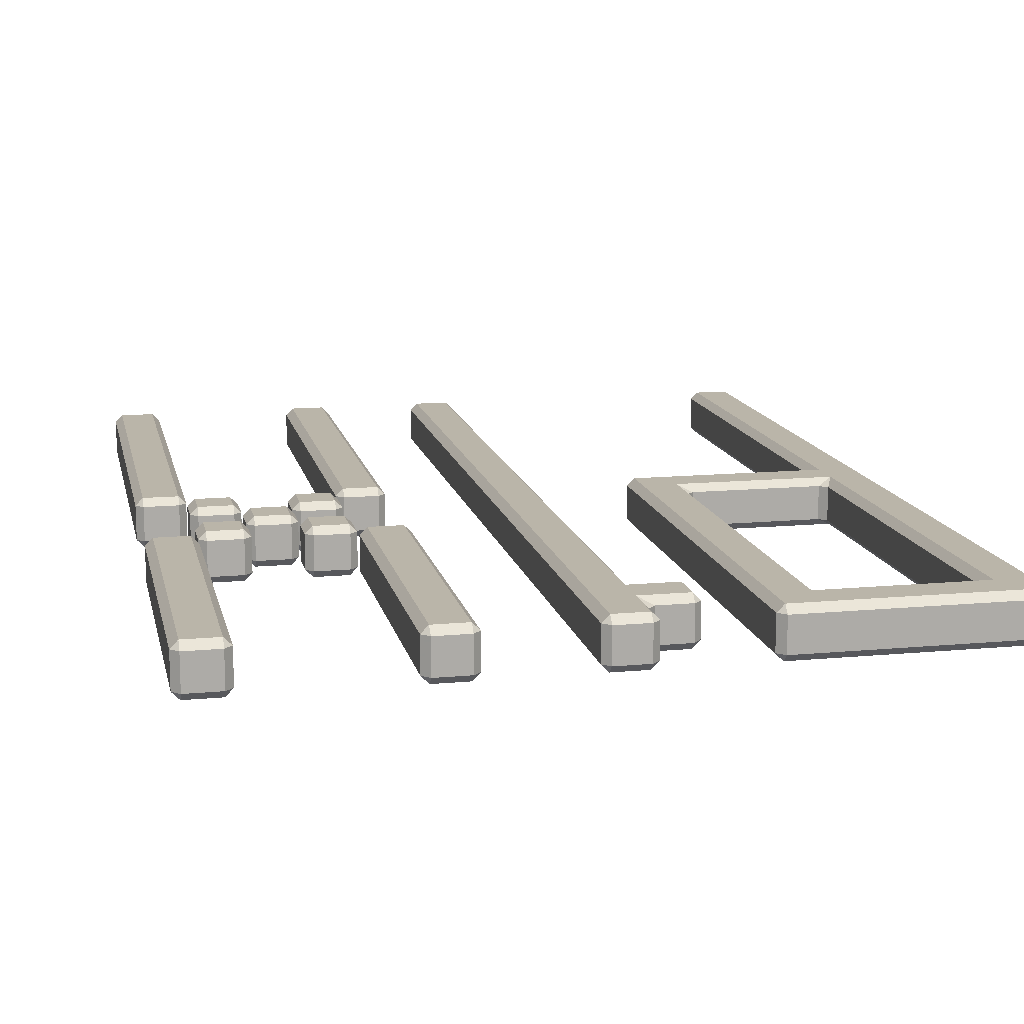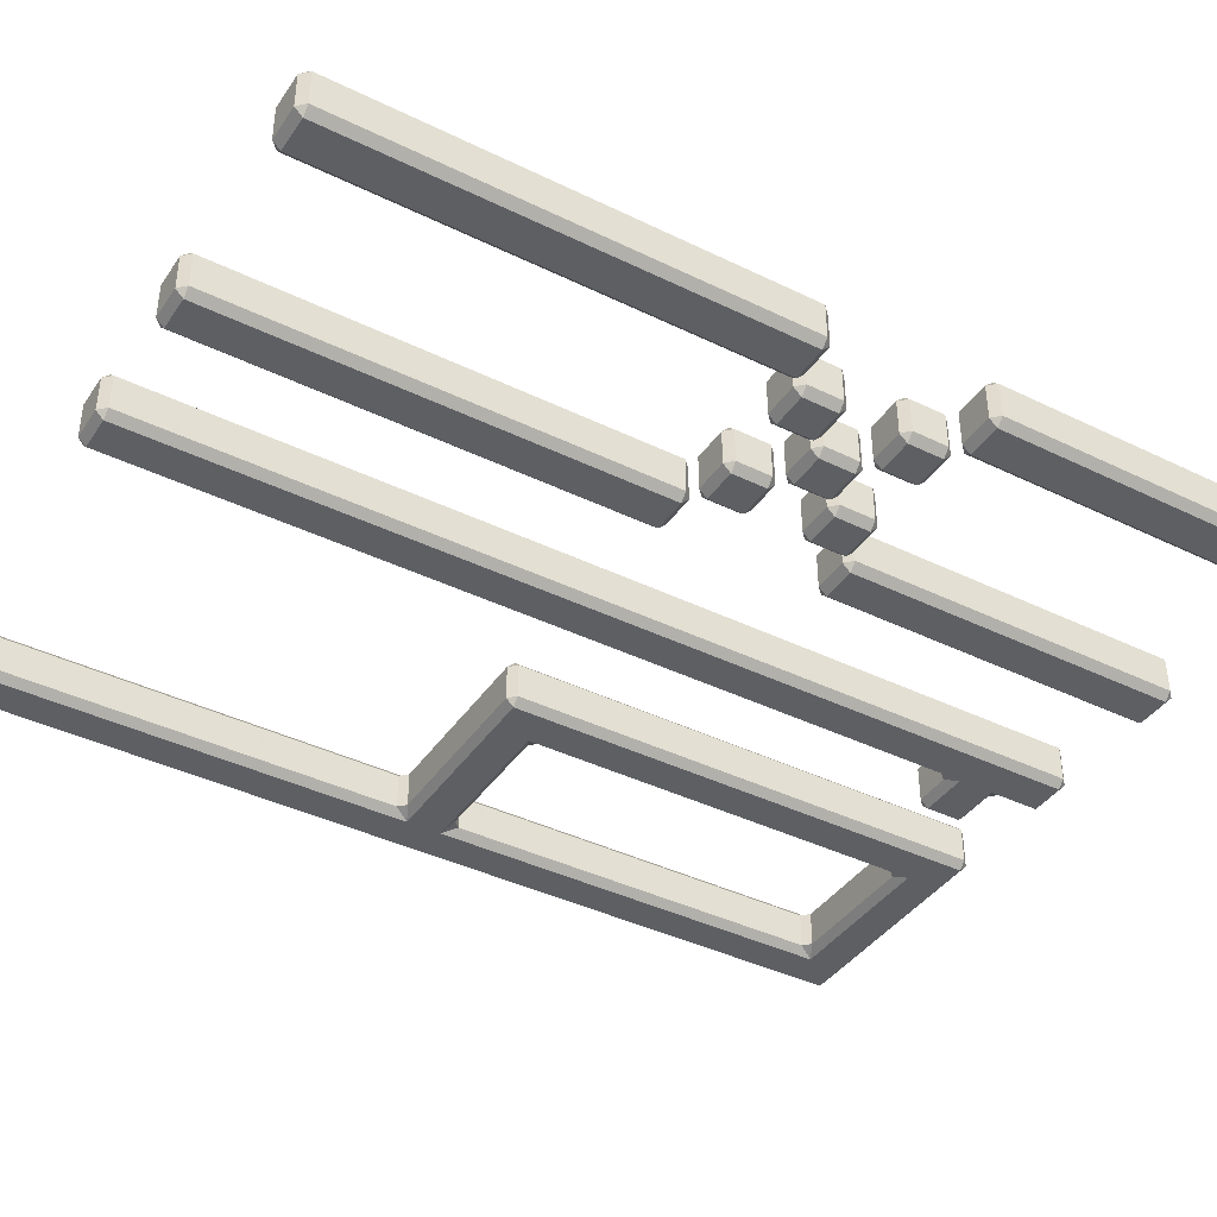
<metadata>
{"format":"obj","ext":"obj","renderer":"f3d","projection":"perspective","resolution":1024,"background":"white","views":[{"elev":13.5,"azim":168.0,"up":"+Z"},{"elev":-40.2,"azim":59.0,"up":"+Z"}]}
</metadata>
<code>
o P1X
v -0.035 -0.9351 -0.05
v -0.035 -0.9501 -0.035
v -0.05 -0.9351 -0.035
v -0.05 0.9349 -0.035
v -0.035 0.9499 -0.035
v -0.035 0.9349 -0.05
v 0.035 -0.9351 -0.05
v 0.05 -0.9351 -0.035
v 0.035 -0.9501 -0.035
v 0.035 0.9349 -0.05
v 0.035 0.9499 -0.035
v 0.05 0.9349 -0.035
v -0.035 -0.9351 0.05
v -0.05 -0.9351 0.035
v -0.035 -0.9501 0.035
v -0.035 0.9349 0.05
v -0.035 0.9499 0.035
v -0.05 0.9349 0.035
v 0.05 -0.9351 0.035
v 0.035 -0.9351 0.05
v 0.035 -0.9501 0.035
v 0.05 0.9349 0.035
v 0.035 0.9499 0.035
v 0.035 0.9349 0.05
v -0.05 0.7349 -0.035
v -0.065 0.7499 -0.035
v -0.035 0.7649 -0.05
v -0.035 0.8349 -0.05
v -0.065 0.8499 -0.035
v -0.05 0.8649 -0.035
v 0.05 0.8499 -0.035
v 0.035 0.8499 -0.05
v 0.05 0.7499 -0.035
v 0.035 0.7499 -0.05
v 0.035 0.8499 0.05
v 0.05 0.8499 0.035
v 0.035 0.7499 0.05
v 0.05 0.7499 0.035
v -0.05 0.8649 0.035
v -0.065 0.8499 0.035
v -0.035 0.8349 0.05
v -0.035 0.7649 0.05
v -0.065 0.7499 0.035
v -0.05 0.7349 0.035
v -0.135 0.7649 -0.05
v -0.135 0.7499 -0.035
v -0.15 0.7649 -0.035
v -0.135 0.8349 -0.05
v -0.15 0.8349 -0.035
v -0.135 0.8499 -0.035
v -0.135 0.8349 0.05
v -0.135 0.8499 0.035
v -0.15 0.8349 0.035
v -0.135 0.7649 0.05
v -0.15 0.7649 0.035
v -0.135 0.7499 0.035
v -0.735 -0.9351 -0.05
v -0.735 -0.9501 -0.035
v -0.75 -0.9351 -0.035
v -0.75 0.9349 -0.035
v -0.735 0.9499 -0.035
v -0.735 0.9349 -0.05
v -0.665 -0.9351 -0.05
v -0.65 -0.9351 -0.035
v -0.665 -0.9501 -0.035
v -0.65 0.9499 -0.035
v -0.65 0.9349 -0.05
v -0.735 -0.9351 0.05
v -0.75 -0.9351 0.035
v -0.735 -0.9501 0.035
v -0.735 0.9349 0.05
v -0.735 0.9499 0.035
v -0.75 0.9349 0.035
v -0.65 -0.9351 0.035
v -0.665 -0.9351 0.05
v -0.665 -0.9501 0.035
v -0.65 0.9349 0.05
v -0.65 0.9499 0.035
v -0.75 -0.05015 -0.035
v -0.735 -0.05015 -0.05
v -0.75 0.04985 -0.035
v -0.735 0.04985 -0.05
v -0.735 0.8499 -0.05
v -0.75 0.8499 -0.035
v -0.665 0.8649 -0.05
v -0.635 0.8499 -0.035
v -0.65 0.8349 -0.035
v -0.65 0.06485 -0.035
v -0.635 0.04985 -0.035
v -0.665 0.03485 -0.05
v -0.665 -0.03515 -0.05
v -0.635 -0.05015 -0.035
v -0.65 -0.06515 -0.035
v -0.65 0.8349 0.035
v -0.635 0.8499 0.035
v -0.665 0.8649 0.05
v -0.65 0.06485 0.035
v -0.665 0.03485 0.05
v -0.635 0.04985 0.035
v -0.65 -0.06515 0.035
v -0.635 -0.05015 0.035
v -0.665 -0.03515 0.05
v -0.75 0.8499 0.035
v -0.735 0.8499 0.05
v -0.75 0.04985 0.035
v -0.735 0.04985 0.05
v -0.75 -0.05015 0.035
v -0.735 -0.05015 0.05
v -0.265 0.9499 -0.035
v -0.25 0.9349 -0.035
v -0.265 0.9349 -0.05
v -0.265 0.9499 0.035
v -0.265 0.9349 0.05
v -0.25 0.9349 0.035
v -0.25 0.8499 -0.035
v -0.265 0.8499 -0.05
v -0.265 0.04985 -0.05
v -0.25 0.04985 -0.035
v -0.265 -0.03515 -0.05
v -0.25 -0.03515 -0.035
v -0.265 -0.05015 -0.035
v -0.265 0.8499 0.05
v -0.25 0.8499 0.035
v -0.25 0.04985 0.035
v -0.265 0.04985 0.05
v -0.265 -0.03515 0.05
v -0.265 -0.05015 0.035
v -0.25 -0.03515 0.035
v -0.365 0.8499 -0.035
v -0.335 0.8649 -0.05
v -0.35 0.8349 -0.035
v -0.365 0.8499 0.035
v -0.35 0.8349 0.035
v -0.335 0.8649 0.05
v -0.35 0.9499 0.035
v -0.35 0.9349 0.05
v -0.35 0.9349 -0.05
v -0.35 0.9499 -0.035
v -0.35 -0.05015 -0.035
v -0.35 -0.03515 -0.05
v -0.35 -0.03515 0.05
v -0.35 -0.05015 0.035
v -0.365 0.04985 0.035
v -0.335 0.03485 0.05
v -0.35 0.06485 0.035
v -0.365 0.04985 -0.035
v -0.35 0.06485 -0.035
v -0.335 0.03485 -0.05
v 0.665 -0.9351 -0.05
v 0.665 -0.9501 -0.035
v 0.65 -0.9351 -0.035
v 0.735 -0.9351 -0.05
v 0.75 -0.9351 -0.035
v 0.735 -0.9501 -0.035
v 0.665 -0.9351 0.05
v 0.65 -0.9351 0.035
v 0.665 -0.9501 0.035
v 0.75 -0.9351 0.035
v 0.735 -0.9351 0.05
v 0.735 -0.9501 0.035
v 0.665 -0.06515 -0.05
v 0.65 -0.06515 -0.035
v 0.665 -0.05015 -0.035
v 0.735 -0.06515 -0.05
v 0.735 -0.05015 -0.035
v 0.75 -0.06515 -0.035
v 0.75 -0.06515 0.035
v 0.735 -0.05015 0.035
v 0.735 -0.06515 0.05
v 0.665 -0.06515 0.05
v 0.665 -0.05015 0.035
v 0.65 -0.06515 0.035
v 0.265 -0.9351 -0.05
v 0.265 -0.9501 -0.035
v 0.25 -0.9351 -0.035
v 0.335 -0.9351 -0.05
v 0.35 -0.9351 -0.035
v 0.335 -0.9501 -0.035
v 0.265 -0.9351 0.05
v 0.25 -0.9351 0.035
v 0.265 -0.9501 0.035
v 0.35 -0.9351 0.035
v 0.335 -0.9351 0.05
v 0.335 -0.9501 0.035
v 0.265 -0.06515 -0.05
v 0.25 -0.06515 -0.035
v 0.265 -0.05015 -0.035
v 0.335 -0.06515 -0.05
v 0.335 -0.05015 -0.035
v 0.35 -0.06515 -0.035
v 0.35 -0.06515 0.035
v 0.335 -0.05015 0.035
v 0.335 -0.06515 0.05
v 0.265 -0.06515 0.05
v 0.265 -0.05015 0.035
v 0.25 -0.06515 0.035
v 0.265 0.2649 -0.05
v 0.265 0.2499 -0.035
v 0.25 0.2649 -0.035
v 0.265 0.9349 -0.05
v 0.25 0.9349 -0.035
v 0.265 0.9499 -0.035
v 0.335 0.9349 -0.05
v 0.335 0.9499 -0.035
v 0.35 0.9349 -0.035
v 0.335 0.2649 -0.05
v 0.35 0.2649 -0.035
v 0.335 0.2499 -0.035
v 0.35 0.9349 0.035
v 0.335 0.9499 0.035
v 0.335 0.9349 0.05
v 0.35 0.2649 0.035
v 0.335 0.2649 0.05
v 0.335 0.2499 0.035
v 0.265 0.9349 0.05
v 0.265 0.9499 0.035
v 0.25 0.9349 0.035
v 0.265 0.2649 0.05
v 0.25 0.2649 0.035
v 0.265 0.2499 0.035
v 0.665 0.2649 -0.05
v 0.665 0.2499 -0.035
v 0.65 0.2649 -0.035
v 0.665 0.9349 -0.05
v 0.65 0.9349 -0.035
v 0.665 0.9499 -0.035
v 0.735 0.9349 -0.05
v 0.735 0.9499 -0.035
v 0.75 0.9349 -0.035
v 0.735 0.2649 -0.05
v 0.75 0.2649 -0.035
v 0.735 0.2499 -0.035
v 0.75 0.9349 0.035
v 0.735 0.9499 0.035
v 0.735 0.9349 0.05
v 0.75 0.2649 0.035
v 0.735 0.2649 0.05
v 0.735 0.2499 0.035
v 0.665 0.9349 0.05
v 0.665 0.9499 0.035
v 0.65 0.9349 0.035
v 0.665 0.2649 0.05
v 0.65 0.2649 0.035
v 0.665 0.2499 0.035
v 0.565 -0.05015 -0.035
v 0.55 -0.03515 -0.035
v 0.565 -0.03515 -0.05
v 0.55 0.03485 -0.035
v 0.565 0.04985 -0.035
v 0.565 0.03485 -0.05
v 0.635 -0.05015 -0.035
v 0.635 -0.03515 -0.05
v 0.65 -0.03515 -0.035
v 0.635 0.04985 -0.035
v 0.65 0.03485 -0.035
v 0.635 0.03485 -0.05
v 0.565 -0.05015 0.035
v 0.565 -0.03515 0.05
v 0.55 -0.03515 0.035
v 0.565 0.04985 0.035
v 0.55 0.03485 0.035
v 0.565 0.03485 0.05
v 0.635 -0.05015 0.035
v 0.65 -0.03515 0.035
v 0.635 -0.03515 0.05
v 0.635 0.04985 0.035
v 0.635 0.03485 0.05
v 0.65 0.03485 0.035
v 0.365 -0.05015 -0.035
v 0.35 -0.03515 -0.035
v 0.365 -0.03515 -0.05
v 0.35 0.03485 -0.035
v 0.365 0.04985 -0.035
v 0.365 0.03485 -0.05
v 0.435 -0.05015 -0.035
v 0.435 -0.03515 -0.05
v 0.45 -0.03515 -0.035
v 0.435 0.04985 -0.035
v 0.45 0.03485 -0.035
v 0.435 0.03485 -0.05
v 0.365 -0.05015 0.035
v 0.365 -0.03515 0.05
v 0.35 -0.03515 0.035
v 0.365 0.04985 0.035
v 0.35 0.03485 0.035
v 0.365 0.03485 0.05
v 0.435 -0.05015 0.035
v 0.45 -0.03515 0.035
v 0.435 -0.03515 0.05
v 0.435 0.04985 0.035
v 0.435 0.03485 0.05
v 0.45 0.03485 0.035
v 0.565 0.1499 -0.035
v 0.55 0.1649 -0.035
v 0.565 0.1649 -0.05
v 0.55 0.2349 -0.035
v 0.565 0.2499 -0.035
v 0.565 0.2349 -0.05
v 0.635 0.1499 -0.035
v 0.635 0.1649 -0.05
v 0.65 0.1649 -0.035
v 0.635 0.2499 -0.035
v 0.65 0.2349 -0.035
v 0.635 0.2349 -0.05
v 0.565 0.1499 0.035
v 0.565 0.1649 0.05
v 0.55 0.1649 0.035
v 0.565 0.2499 0.035
v 0.55 0.2349 0.035
v 0.565 0.2349 0.05
v 0.635 0.1499 0.035
v 0.65 0.1649 0.035
v 0.635 0.1649 0.05
v 0.635 0.2499 0.035
v 0.635 0.2349 0.05
v 0.65 0.2349 0.035
v 0.365 0.1499 -0.035
v 0.35 0.1649 -0.035
v 0.365 0.1649 -0.05
v 0.35 0.2349 -0.035
v 0.365 0.2499 -0.035
v 0.365 0.2349 -0.05
v 0.435 0.1499 -0.035
v 0.435 0.1649 -0.05
v 0.45 0.1649 -0.035
v 0.435 0.2499 -0.035
v 0.45 0.2349 -0.035
v 0.435 0.2349 -0.05
v 0.365 0.1499 0.035
v 0.365 0.1649 0.05
v 0.35 0.1649 0.035
v 0.365 0.2499 0.035
v 0.35 0.2349 0.035
v 0.365 0.2349 0.05
v 0.435 0.1499 0.035
v 0.45 0.1649 0.035
v 0.435 0.1649 0.05
v 0.435 0.2499 0.035
v 0.435 0.2349 0.05
v 0.45 0.2349 0.035
v 0.465 0.04985 -0.035
v 0.45 0.06485 -0.035
v 0.465 0.06485 -0.05
v 0.45 0.1349 -0.035
v 0.465 0.1499 -0.035
v 0.465 0.1349 -0.05
v 0.535 0.04985 -0.035
v 0.535 0.06485 -0.05
v 0.55 0.06485 -0.035
v 0.535 0.1499 -0.035
v 0.55 0.1349 -0.035
v 0.535 0.1349 -0.05
v 0.465 0.04985 0.035
v 0.465 0.06485 0.05
v 0.45 0.06485 0.035
v 0.465 0.1499 0.035
v 0.45 0.1349 0.035
v 0.465 0.1349 0.05
v 0.535 0.04985 0.035
v 0.55 0.06485 0.035
v 0.535 0.06485 0.05
v 0.535 0.1499 0.035
v 0.535 0.1349 0.05
v 0.55 0.1349 0.035
f 11 17 23
f 37 13 20
f 28 34 27
f 6 32 28
f 44 3 14
f 33 19 8
f 18 30 39
f 29 52 40
f 35 16 41
f 41 54 42
f 12 36 31
f 35 42 37
f 21 2 9
f 26 56 46
f 80 63 57
f 53 47 55
f 27 48 28
f 31 38 33
f 66 72 78
f 134 77 96
f 62 85 83
f 107 59 69
f 93 74 64
f 73 84 103
f 83 90 82
f 94 88 87
f 96 71 104
f 135 109 138
f 141 98 102
f 135 66 78
f 122 144 125
f 129 95 86
f 65 70 58
f 105 79 107
f 84 105 103
f 130 111 116
f 142 121 127
f 110 123 115
f 134 113 136
f 118 128 120
f 115 124 118
f 133 147 145
f 82 91 80
f 75 108 68
f 137 85 67
f 90 140 91
f 98 108 102
f 143 89 99
f 139 101 92
f 104 98 96
f 148 119 140
f 130 117 148
f 144 126 125
f 161 152 149
f 172 151 156
f 166 158 153
f 171 165 163
f 169 155 159
f 154 157 150
f 185 176 173
f 196 175 180
f 190 182 177
f 195 189 187
f 193 179 183
f 178 181 174
f 200 206 197
f 208 220 198
f 224 230 221
f 215 213 211
f 201 219 217
f 209 207 205
f 216 204 202
f 232 244 222
f 251 257 245
f 239 237 235
f 225 243 241
f 233 231 229
f 240 228 226
f 261 246 259
f 267 258 265
f 275 281 269
f 254 260 266
f 250 252 247
f 255 264 253
f 285 270 283
f 291 282 289
f 299 305 293
f 278 284 290
f 274 276 271
f 279 288 277
f 309 294 307
f 315 306 313
f 323 329 317
f 302 308 314
f 298 300 295
f 303 312 301
f 333 318 331
f 339 330 337
f 347 353 341
f 326 332 338
f 322 324 319
f 327 336 325
f 357 342 355
f 363 354 361
f 350 356 362
f 346 348 343
f 351 360 349
f 1 2 3
f 4 5 6
f 7 8 9
f 10 11 12
f 13 14 15
f 16 17 18
f 19 20 21
f 22 23 24
f 25 26 27
f 28 29 30
f 39 40 41
f 42 43 44
f 45 46 47
f 48 49 50
f 51 52 53
f 54 55 56
f 57 58 59
f 60 61 62
f 63 64 65
f 68 69 70
f 71 72 73
f 74 75 76
f 85 86 87
f 88 89 90
f 91 92 93
f 94 95 96
f 97 98 99
f 100 101 102
f 109 110 111
f 112 113 114
f 119 120 121
f 126 127 128
f 129 130 131
f 132 133 134
f 143 144 145
f 146 147 148
f 149 150 151
f 152 153 154
f 155 156 157
f 158 159 160
f 161 162 163
f 164 165 166
f 167 168 169
f 170 171 172
f 173 174 175
f 176 177 178
f 179 180 181
f 182 183 184
f 185 186 187
f 188 189 190
f 191 192 193
f 194 195 196
f 197 198 199
f 200 201 202
f 203 204 205
f 206 207 208
f 209 210 211
f 212 213 214
f 215 216 217
f 218 219 220
f 221 222 223
f 224 225 226
f 227 228 229
f 230 231 232
f 233 234 235
f 236 237 238
f 239 240 241
f 242 243 244
f 245 246 247
f 248 249 250
f 251 252 253
f 254 255 256
f 257 258 259
f 260 261 262
f 263 264 265
f 266 267 268
f 269 270 271
f 272 273 274
f 275 276 277
f 278 279 280
f 281 282 283
f 284 285 286
f 287 288 289
f 290 291 292
f 293 294 295
f 296 297 298
f 299 300 301
f 302 303 304
f 305 306 307
f 308 309 310
f 311 312 313
f 314 315 316
f 317 318 319
f 320 321 322
f 323 324 325
f 326 327 328
f 329 330 331
f 332 333 334
f 335 336 337
f 338 339 340
f 341 342 343
f 344 345 346
f 347 348 349
f 350 351 352
f 353 354 355
f 356 357 358
f 359 360 361
f 362 363 364
f 2 7 9
f 30 6 28
f 5 10 6
f 9 19 21
f 11 22 12
f 21 13 15
f 23 16 24
f 15 3 2
f 17 4 18
f 25 1 3
f 31 10 12
f 33 32 31
f 8 34 33
f 35 22 24
f 37 36 35
f 20 38 37
f 39 16 18
f 44 13 42
f 26 44 43
f 39 29 40
f 49 45 47
f 55 51 53
f 47 56 55
f 50 53 52
f 26 45 27
f 29 48 50
f 40 51 41
f 43 54 56
f 58 63 65
f 60 83 84
f 66 62 61
f 76 64 74
f 76 68 70
f 72 77 78
f 70 59 58
f 61 73 72
f 79 57 59
f 81 80 79
f 84 82 81
f 88 85 87
f 93 63 91
f 98 94 96
f 75 100 102
f 103 71 73
f 105 104 103
f 107 106 105
f 69 108 107
f 101 93 92
f 97 89 88
f 95 87 86
f 112 110 109
f 115 111 110
f 120 117 118
f 122 114 113
f 126 124 125
f 128 121 120
f 119 139 140
f 113 135 136
f 130 86 85
f 96 132 134
f 136 78 77
f 137 109 111
f 67 138 137
f 133 129 131
f 140 92 91
f 141 127 126
f 141 101 142
f 144 99 98
f 90 146 148
f 147 143 145
f 148 131 130
f 134 145 144
f 123 125 124
f 116 118 117
f 150 152 154
f 154 158 160
f 160 155 157
f 150 156 151
f 162 149 151
f 153 164 166
f 159 167 169
f 156 170 172
f 171 162 172
f 171 169 168
f 168 166 165
f 163 164 161
f 174 176 178
f 184 177 182
f 184 179 181
f 181 175 174
f 186 173 175
f 177 188 190
f 183 191 193
f 180 194 196
f 187 196 195
f 192 194 193
f 189 191 190
f 189 185 187
f 201 197 199
f 207 203 205
f 213 209 211
f 219 215 217
f 199 220 219
f 202 217 216
f 218 214 213
f 210 215 211
f 207 214 208
f 204 209 205
f 197 208 198
f 204 200 202
f 225 221 223
f 231 227 229
f 237 233 235
f 243 239 241
f 223 244 243
f 240 225 241
f 242 238 237
f 240 235 234
f 231 238 232
f 234 229 228
f 221 232 222
f 226 227 224
f 245 252 251
f 248 247 246
f 249 256 250
f 253 256 255
f 263 253 264
f 254 268 255
f 265 268 267
f 263 258 257
f 266 262 267
f 259 262 261
f 257 246 245
f 249 261 260
f 269 276 275
f 272 271 270
f 273 280 274
f 277 280 279
f 275 288 287
f 290 279 278
f 289 292 291
f 287 282 281
f 284 291 290
f 283 286 285
f 269 283 270
f 284 272 285
f 293 300 299
f 296 295 294
f 297 304 298
f 301 304 303
f 311 301 312
f 302 316 303
f 313 316 315
f 311 306 305
f 314 310 315
f 307 310 309
f 305 294 293
f 297 309 308
f 317 324 323
f 320 319 318
f 321 328 322
f 325 328 327
f 323 336 335
f 338 327 326
f 337 340 339
f 335 330 329
f 332 339 338
f 331 334 333
f 317 331 318
f 332 320 333
f 341 348 347
f 344 343 342
f 350 346 345
f 349 352 351
f 347 360 359
f 362 351 350
f 361 364 363
f 359 354 353
f 356 363 362
f 355 358 357
f 353 342 341
f 345 357 356
f 1 34 7
f 11 5 17
f 37 42 13
f 28 32 34
f 6 10 32
f 44 25 3
f 33 38 19
f 18 4 30
f 29 50 52
f 35 24 16
f 41 51 54
f 12 22 36
f 35 41 42
f 21 15 2
f 26 43 56
f 80 91 63
f 53 49 47
f 27 45 48
f 31 36 38
f 66 61 72
f 134 136 77
f 62 67 85
f 107 79 59
f 93 100 74
f 73 60 84
f 83 85 90
f 94 97 88
f 96 77 71
f 135 112 109
f 141 144 98
f 135 138 66
f 122 134 144
f 129 132 95
f 65 76 70
f 105 81 79
f 84 81 105
f 130 137 111
f 142 139 121
f 110 114 123
f 134 122 113
f 118 124 128
f 115 123 124
f 133 131 147
f 82 90 91
f 75 102 108
f 137 130 85
f 90 148 140
f 98 106 108
f 143 146 89
f 139 142 101
f 104 106 98
f 148 117 119
f 130 116 117
f 144 141 126
f 161 164 152
f 172 162 151
f 166 167 158
f 171 168 165
f 169 170 155
f 154 160 157
f 185 188 176
f 196 186 175
f 190 191 182
f 195 192 189
f 193 194 179
f 178 184 181
f 200 203 206
f 208 214 220
f 224 227 230
f 215 218 213
f 201 199 219
f 209 212 207
f 216 210 204
f 232 238 244
f 251 263 257
f 239 242 237
f 225 223 243
f 233 236 231
f 240 234 228
f 261 248 246
f 267 262 258
f 275 287 281
f 254 249 260
f 250 256 252
f 255 268 264
f 285 272 270
f 291 286 282
f 299 311 305
f 278 273 284
f 274 280 276
f 279 292 288
f 309 296 294
f 315 310 306
f 323 335 329
f 302 297 308
f 298 304 300
f 303 316 312
f 333 320 318
f 339 334 330
f 347 359 353
f 326 321 332
f 322 328 324
f 327 340 336
f 357 344 342
f 363 358 354
f 350 345 356
f 346 352 348
f 351 364 360
f 2 1 7
f 30 4 6
f 5 11 10
f 9 8 19
f 11 23 22
f 21 20 13
f 23 17 16
f 15 14 3
f 17 5 4
f 25 27 1
f 31 32 10
f 33 34 32
f 8 7 34
f 35 36 22
f 37 38 36
f 20 19 38
f 39 41 16
f 44 14 13
f 26 25 44
f 39 30 29
f 49 48 45
f 55 54 51
f 47 46 56
f 50 49 53
f 26 46 45
f 29 28 48
f 40 52 51
f 43 42 54
f 58 57 63
f 60 62 83
f 66 67 62
f 76 65 64
f 76 75 68
f 72 71 77
f 70 69 59
f 61 60 73
f 79 80 57
f 81 82 80
f 84 83 82
f 88 90 85
f 93 64 63
f 98 97 94
f 75 74 100
f 103 104 71
f 105 106 104
f 107 108 106
f 69 68 108
f 101 100 93
f 97 99 89
f 95 94 87
f 112 114 110
f 115 116 111
f 120 119 117
f 122 123 114
f 126 128 124
f 128 127 121
f 119 121 139
f 113 112 135
f 130 129 86
f 96 95 132
f 136 135 78
f 137 138 109
f 67 66 138
f 133 132 129
f 140 139 92
f 141 142 127
f 141 102 101
f 144 143 99
f 90 89 146
f 147 146 143
f 148 147 131
f 134 133 145
f 123 122 125
f 116 115 118
f 150 149 152
f 154 153 158
f 160 159 155
f 150 157 156
f 162 161 149
f 153 152 164
f 159 158 167
f 156 155 170
f 171 163 162
f 171 170 169
f 168 167 166
f 163 165 164
f 174 173 176
f 184 178 177
f 184 183 179
f 181 180 175
f 186 185 173
f 177 176 188
f 183 182 191
f 180 179 194
f 187 186 196
f 192 195 194
f 189 192 191
f 189 188 185
f 201 200 197
f 207 206 203
f 213 212 209
f 219 218 215
f 199 198 220
f 202 201 217
f 218 220 214
f 210 216 215
f 207 212 214
f 204 210 209
f 197 206 208
f 204 203 200
f 225 224 221
f 231 230 227
f 237 236 233
f 243 242 239
f 223 222 244
f 240 226 225
f 242 244 238
f 240 239 235
f 231 236 238
f 234 233 229
f 221 230 232
f 226 228 227
f 245 247 252
f 248 250 247
f 249 254 256
f 253 252 256
f 263 251 253
f 254 266 268
f 265 264 268
f 263 265 258
f 266 260 262
f 259 258 262
f 257 259 246
f 249 248 261
f 269 271 276
f 272 274 271
f 273 278 280
f 277 276 280
f 275 277 288
f 290 292 279
f 289 288 292
f 287 289 282
f 284 286 291
f 283 282 286
f 269 281 283
f 284 273 272
f 293 295 300
f 296 298 295
f 297 302 304
f 301 300 304
f 311 299 301
f 302 314 316
f 313 312 316
f 311 313 306
f 314 308 310
f 307 306 310
f 305 307 294
f 297 296 309
f 317 319 324
f 320 322 319
f 321 326 328
f 325 324 328
f 323 325 336
f 338 340 327
f 337 336 340
f 335 337 330
f 332 334 339
f 331 330 334
f 317 329 331
f 332 321 320
f 341 343 348
f 344 346 343
f 350 352 346
f 349 348 352
f 347 349 360
f 362 364 351
f 361 360 364
f 359 361 354
f 356 358 363
f 355 354 358
f 353 355 342
f 345 344 357
f 1 27 34

</code>
